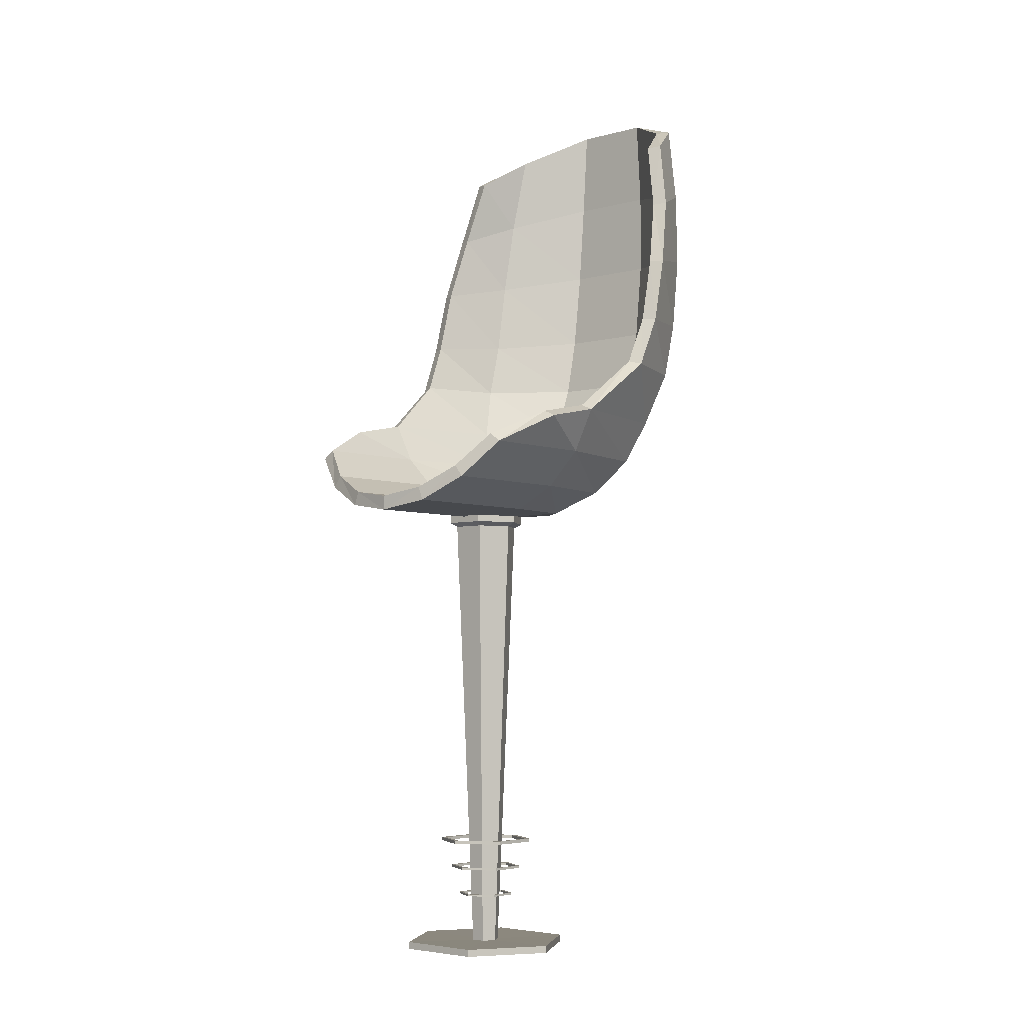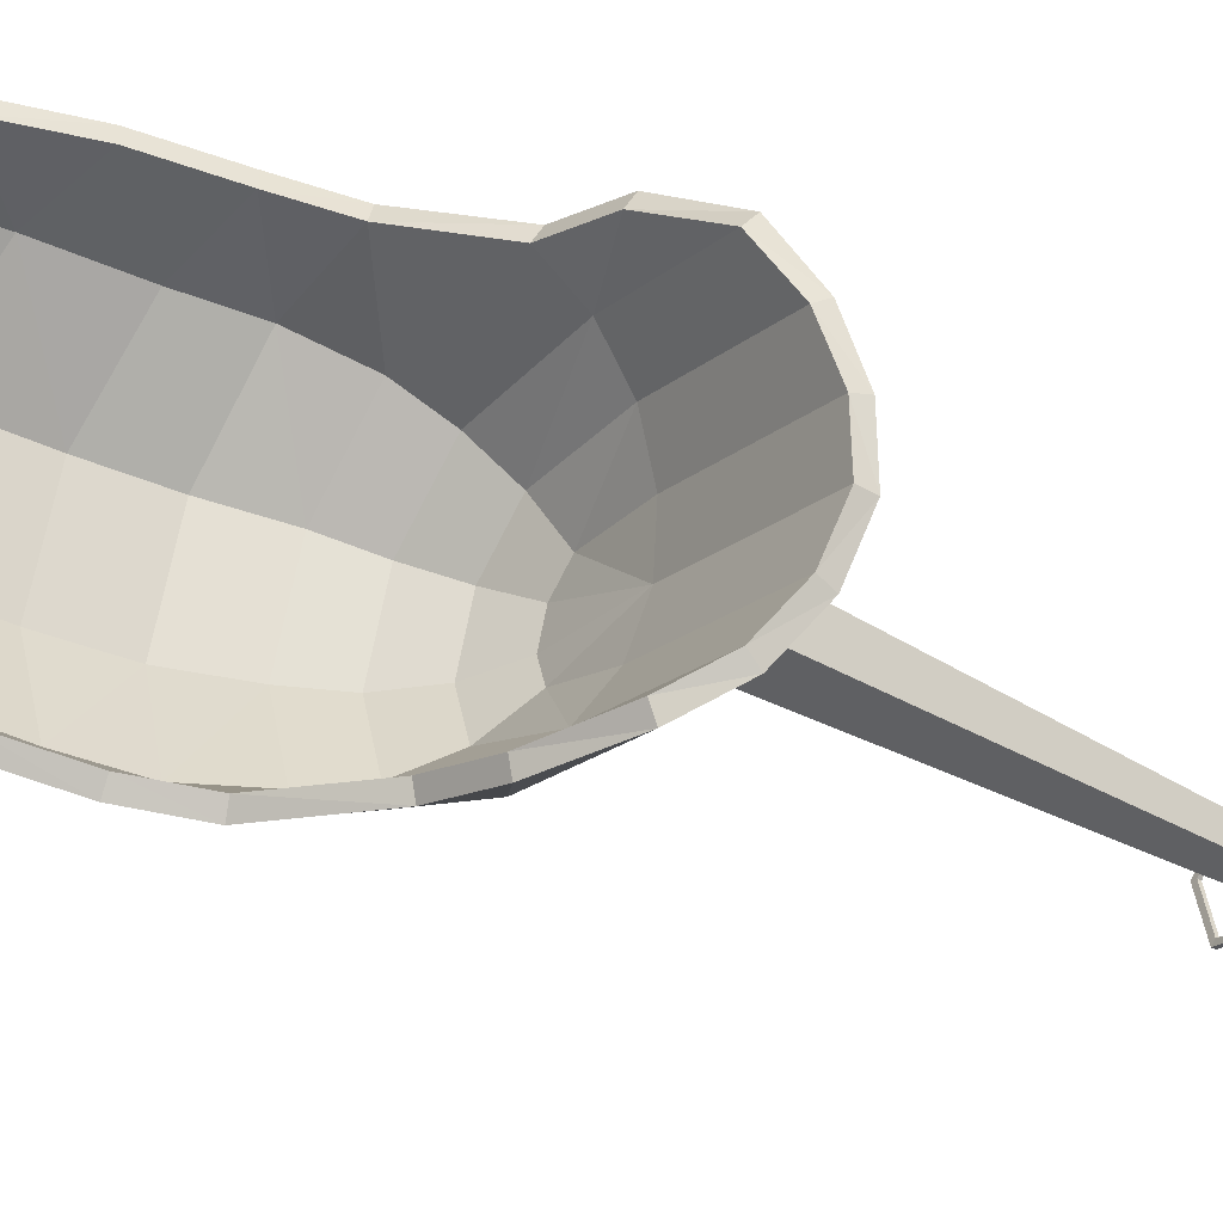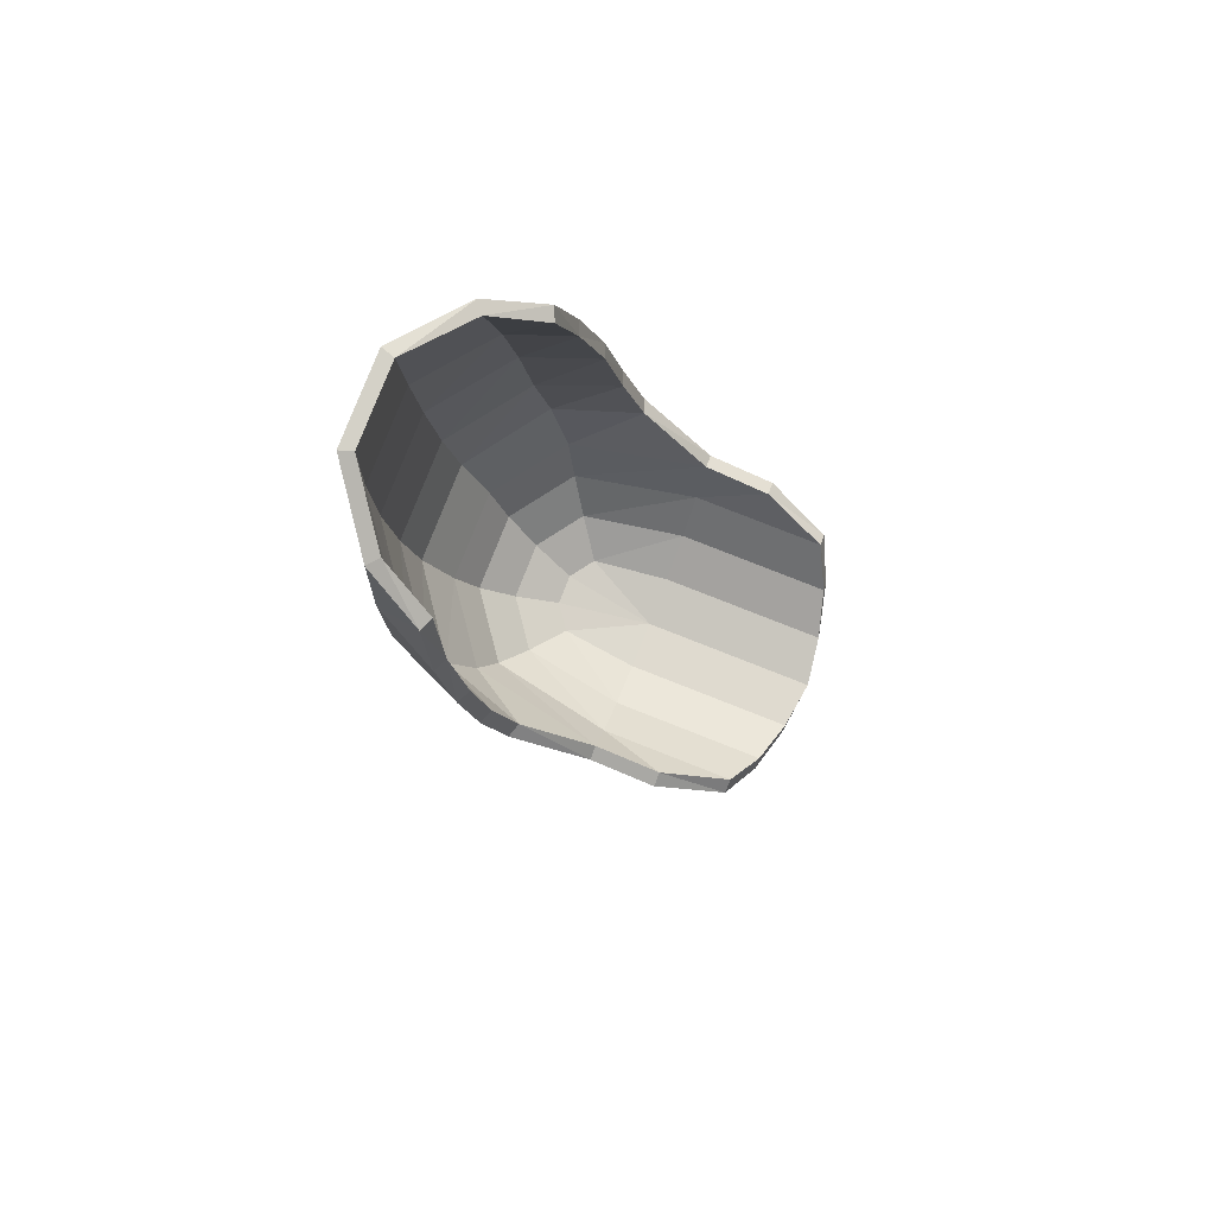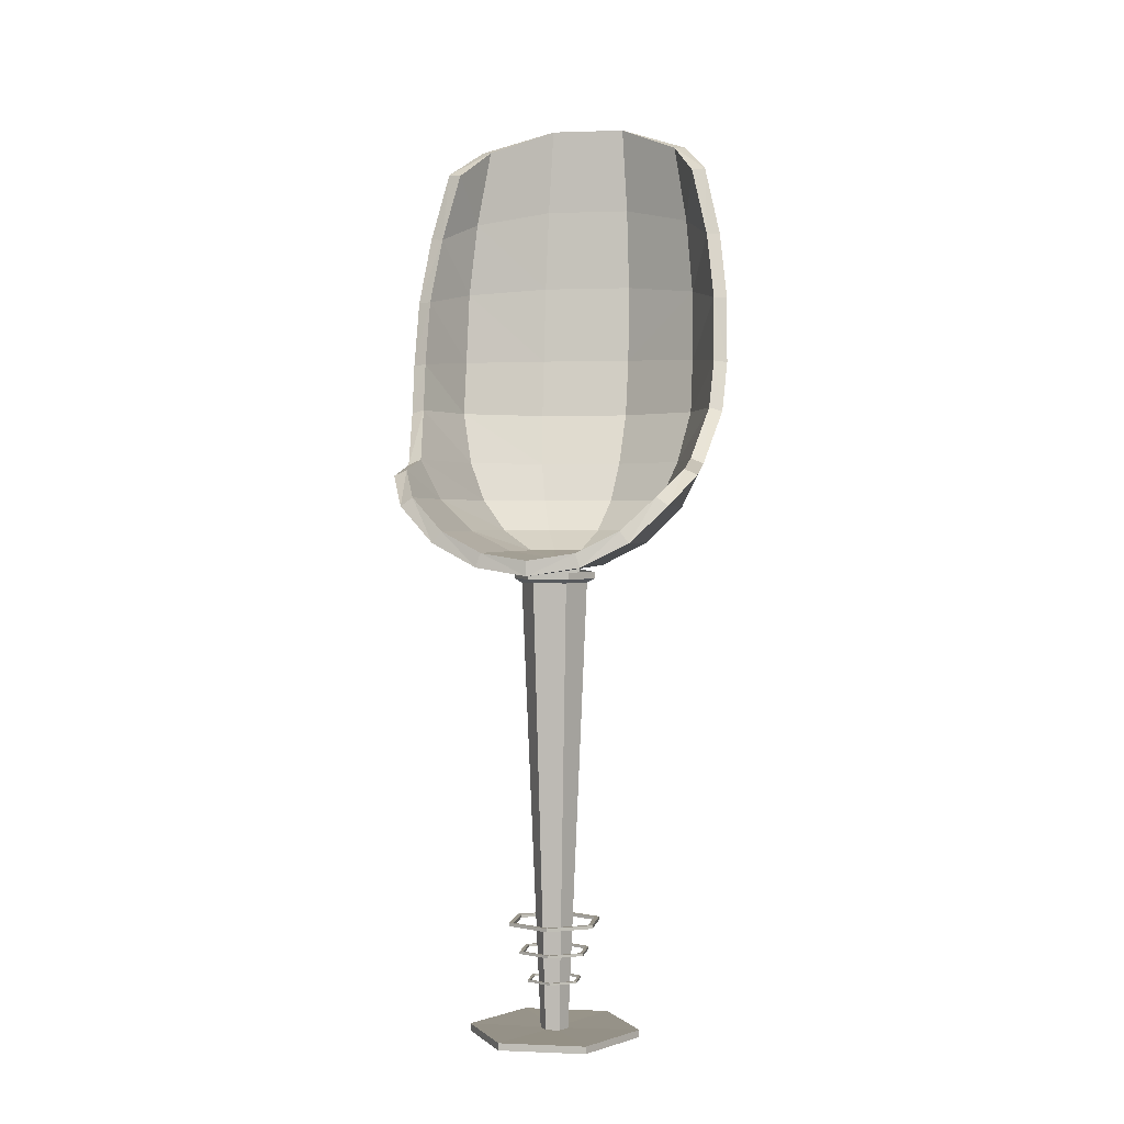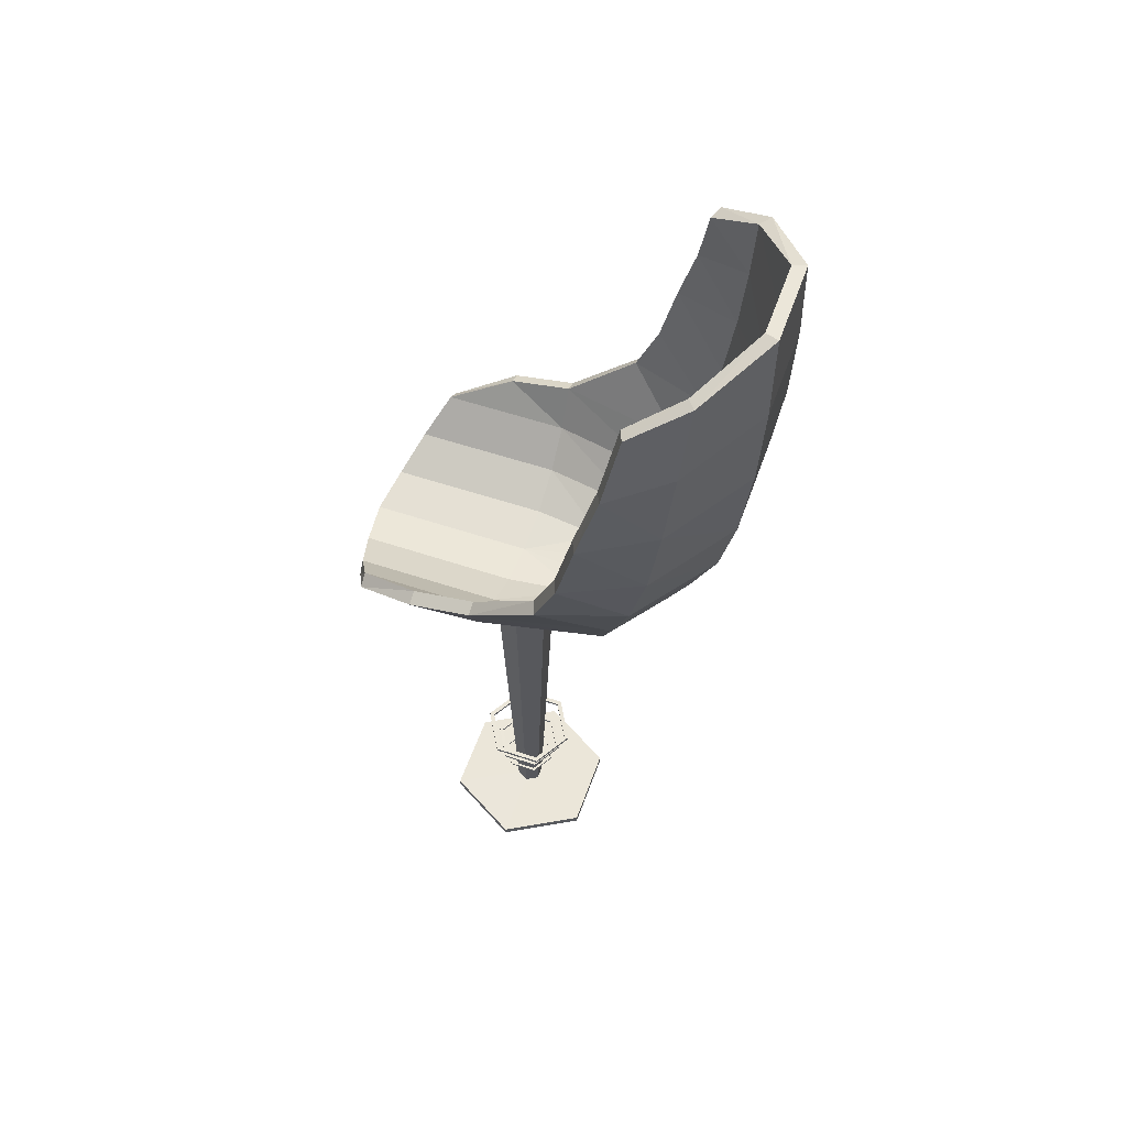
<metadata>
{"format":"obj","ext":"obj","renderer":"f3d","projection":"perspective","resolution":1024,"background":"white","views":[{"elev":-4.7,"azim":-67.5,"up":"+Y"},{"elev":-41.0,"azim":-124.6,"up":"+Z"},{"elev":79.7,"azim":-177.2,"up":"+Y"},{"elev":1.0,"azim":-99.5,"up":"+Y"},{"elev":55.9,"azim":0.7,"up":"+Y"}]}
</metadata>
<code>
v 65.96 230.1 18.78
v 76.59 230.1 11.25
v 33.24 230.1 11.97
v 71.62 239.8 36.94
v 91.85 239.8 22.61
v 27.15 239.8 29.99
v 76.11 254.9 51.36
v 104 254.9 31.63
v 22.31 254.9 44.29
v 79 273.9 60.61
v 111.7 273.9 37.42
v 19.21 273.9 53.48
v 40 226.7 -8.005
v 86.36 299.3 69.1
v 92.83 325.9 71.46
v 97.75 361.1 72.5
v 102.4 397.7 70.36
v 107.5 435.4 65.28
v 122.5 299.3 42.99
v 128.8 328.1 45.54
v 133.2 366.5 46.81
v 135.5 406.8 46.18
v 136.5 449.1 43.9
v 47 299.3 69.06
v 56.2 322.8 73.61
v 63.68 354.6 75.38
v 73.55 387 74.14
v 81.91 420 68.55
v 66.64 223.7 20.98
v 78.43 223.7 12.62
v 95.17 234.4 25.09
v 72.85 234.4 40.9
v 32.51 223.7 14.15
v 25.82 234.4 33.92
v 108.4 251 34.97
v 77.78 251 56.69
v 20.52 251 49.59
v 116.6 270.9 41.12
v 80.75 271.1 66.58
v 17.35 271.3 59.17
v 40 219.9 -8.005
v 127.7 297.1 46.82
v 88.38 297.4 75.34
v 134.2 327 49.51
v 95.16 325 77.81
v 138.7 366 50.83
v 100.2 360.9 78.89
v 141 406.7 50.23
v 104.7 398 76.76
v 141.7 449.2 47.76
v 109.7 436 71.42
v 47.09 297.7 75.67
v 56.58 322.1 80.38
v 64.28 354.5 82.17
v 74.1 387.5 80.9
v 82.33 421 75.3
v -35.39 230.1 -11.24
v -36.12 239.8 8.599
v -32.76 254.9 25.67
v -8.289 268 44.18
v -31.56 226.7 -32.2
v -36.13 223.7 -9.059
v -37.45 234.4 12.53
v -34.55 251 30.97
v -10.14 265.4 49.87
v -31.56 219.9 -32.2
v 78.68 230.1 5.075
v 95.82 239.8 10.87
v 109.4 254.9 15.47
v 118.2 273.9 18.42
v 129.5 299.3 22.27
v 135.9 328.1 24.43
v 140.3 366.5 25.91
v 142.2 406.8 26.54
v 142.3 449.1 26.6
v 148.2 449.2 28.58
v 148.3 406.7 28.63
v 146.4 366 27.99
v 142 327 26.48
v 135.4 297.1 24.24
v 123.7 270.9 20.28
v 114.5 251 17.17
v 99.55 234.4 12.13
v 80.75 223.7 5.775
v 76.89 230.1 -13.54
v 80.77 230.1 -1.098
v 46.75 230.1 -27.98
v 92.41 239.8 -24.54
v 99.79 239.8 -0.8715
v 52.84 239.8 -46
v 104.7 254.9 -33.27
v 114.9 254.9 -0.6918
v 57.68 254.9 -60.3
v 112.6 273.9 -38.87
v 124.6 273.9 -0.5764
v 60.78 273.9 -69.49
v 123.6 299.3 -41.15
v 130.2 325.9 -39.1
v 134.8 361.1 -36.94
v 137.1 397.7 -32.43
v 138.1 435.4 -25.31
v 136.5 299.3 1.557
v 143.1 328.1 3.315
v 147.4 366.5 5.005
v 148.8 406.8 6.913
v 148.2 449.1 9.294
v 92.33 299.3 -65.01
v 102.4 322.8 -63.04
v 109.4 354.6 -59.9
v 116.5 387 -52.92
v 119.8 420 -43.42
v 78.76 223.7 -14.87
v 83.06 223.7 -1.071
v 103.9 234.4 -0.8222
v 95.79 234.4 -26.93
v 47.49 223.7 -30.16
v 54.17 234.4 -49.93
v 120.5 251 -0.6253
v 109.3 251 -36.5
v 59.47 251 -65.6
v 130.7 270.9 -0.5468
v 117.7 271.1 -42.55
v 62.76 271.3 -75.14
v 143 297.1 1.662
v 129 297.4 -44.88
v 149.8 327 3.454
v 135.9 325 -42.73
v 154.2 366 5.139
v 140.5 360.9 -40.56
v 155.6 406.7 7.024
v 142.9 398 -36.1
v 154.7 449.2 9.395
v 143.6 436 -28.85
v 96.41 297.7 -70.2
v 106.8 322.1 -68.19
v 114 354.5 -64.94
v 121.1 387.5 -57.97
v 124.2 421 -48.52
v -21.88 230.1 -51.19
v -10.42 239.8 -67.4
v 2.605 254.9 -78.93
v 33.29 268 -78.78
v -21.15 223.7 -53.36
v -9.097 234.4 -71.32
v 4.396 251 -84.22
v 35.27 265.4 -84.43
v 57.27 52.97 -23.19
v 35.48 52.97 -30.56
v 18.2 52.97 -15.37
v 22.72 52.97 7.183
v 44.51 52.97 14.55
v 61.79 52.97 -0.6361
v 57.27 54.55 -23.19
v 35.48 54.55 -30.56
v 18.2 54.55 -15.37
v 22.72 54.55 7.183
v 44.51 54.55 14.55
v 61.79 54.55 -0.6361
v 55.45 53.07 -21.59
v 35.96 53.07 -28.18
v 20.51 53.07 -14.59
v 24.54 53.07 5.578
v 44.03 53.07 12.17
v 59.48 53.07 -1.415
v 55.45 54.47 -21.59
v 35.96 54.47 -28.18
v 20.51 54.47 -14.59
v 24.54 54.47 5.578
v 44.03 54.47 12.17
v 59.48 54.47 -1.415
v 66.93 0 22.63
v 79.99 0 -16.01
v 53.06 0 -46.64
v 13.07 0 -38.64
v 0 0 -0
v 26.93 0 30.64
v 66.93 3.403 22.63
v 79.99 3.403 -16.01
v 53.06 3.403 -46.64
v 13.07 3.403 -38.64
v 0 3.403 -0
v 26.93 3.403 30.64
v 44.35 3.049 -3.057
v 46.46 3.049 -9.298
v 42.11 3.049 -14.25
v 35.65 3.049 -12.95
v 33.54 3.049 -6.712
v 37.89 3.049 -1.764
v 50.34 215.2 3.765
v 55.36 215.2 -11.08
v 45.02 215.2 -22.85
v 29.65 215.2 -19.77
v 24.63 215.2 -4.93
v 34.98 215.2 6.84
v 52.76 217.1 6.518
v 58.96 217.1 -11.8
v 46.19 217.1 -26.32
v 27.23 217.1 -22.53
v 21.04 217.1 -4.21
v 33.8 217.1 10.31
v 52.76 221.3 6.518
v 58.96 221.3 -11.8
v 46.19 221.3 -26.32
v 27.23 221.3 -22.53
v 21.04 220.3 -4.21
v 33.8 220.3 10.31
v 50.11 25.91 -16.89
v 37.35 25.91 -21.2
v 27.25 25.91 -12.32
v 29.89 25.91 0.8821
v 42.64 25.91 5.194
v 52.75 25.91 -3.693
v 50.11 26.83 -16.89
v 37.35 26.83 -21.2
v 27.25 26.83 -12.32
v 29.89 26.83 0.8821
v 42.64 26.83 5.194
v 52.75 26.83 -3.693
v 49.04 25.97 -15.95
v 37.63 25.97 -19.81
v 28.59 25.97 -11.86
v 30.96 25.97 -0.05708
v 42.36 25.97 3.799
v 51.4 25.97 -4.149
v 49.04 26.79 -15.95
v 37.63 26.79 -19.81
v 28.59 26.79 -11.86
v 30.96 26.79 -0.05708
v 42.36 26.79 3.799
v 51.4 26.79 -4.149
v 53.18 39.48 -19.59
v 36.55 39.48 -25.22
v 23.37 39.48 -13.63
v 26.81 39.48 3.584
v 43.44 39.48 9.206
v 56.62 39.48 -2.383
v 53.18 40.68 -19.59
v 36.55 40.68 -25.22
v 23.37 40.68 -13.63
v 26.81 40.68 3.584
v 43.44 40.68 9.206
v 56.62 40.68 -2.383
v 51.79 39.55 -18.37
v 36.92 39.55 -23.4
v 25.13 39.55 -13.03
v 28.21 39.55 2.359
v 43.08 39.55 7.387
v 54.87 39.55 -2.977
v 51.79 40.62 -18.37
v 36.92 40.62 -23.4
v 25.13 40.62 -13.03
v 28.21 40.62 2.359
v 43.08 40.62 7.387
v 54.87 40.62 -2.977
f 29 30 32
f 32 30 31
f 33 29 34
f 34 29 32
f 32 31 36
f 36 31 35
f 34 32 37
f 37 32 36
f 35 38 36
f 36 38 39
f 37 36 40
f 40 36 39
f 30 29 41
f 41 84 30
f 29 33 41
f 39 38 43
f 43 38 42
f 43 42 45
f 45 42 44
f 45 44 47
f 47 44 46
f 47 46 49
f 49 46 48
f 49 48 51
f 51 48 50
f 40 39 52
f 52 39 43
f 52 43 53
f 53 43 45
f 53 45 54
f 54 45 47
f 54 47 55
f 55 47 49
f 55 49 56
f 56 49 51
f 1 4 2
f 2 4 5
f 3 6 1
f 1 6 4
f 4 7 5
f 5 7 8
f 6 9 4
f 4 9 7
f 7 10 8
f 8 10 11
f 9 12 7
f 7 12 10
f 2 13 1
f 1 13 3
f 10 14 11
f 11 14 19
f 14 15 19
f 19 15 20
f 15 16 20
f 20 16 21
f 16 17 21
f 21 17 22
f 17 18 22
f 22 18 23
f 12 24 10
f 10 24 14
f 24 25 14
f 14 25 15
f 25 26 15
f 15 26 16
f 26 27 16
f 16 27 17
f 27 28 17
f 17 28 18
f 18 51 23
f 23 51 50
f 12 40 24
f 24 40 52
f 24 52 25
f 25 52 53
f 25 53 26
f 26 53 54
f 26 54 27
f 27 54 55
f 28 56 18
f 18 56 51
f 28 27 56
f 56 27 55
f 6 3 58
f 58 3 57
f 9 6 59
f 59 6 58
f 12 9 60
f 60 9 59
f 3 13 57
f 57 13 61
f 34 63 33
f 33 63 62
f 37 64 34
f 34 64 63
f 12 60 40
f 40 60 65
f 40 65 37
f 37 65 64
f 33 62 41
f 41 62 66
f 59 64 60
f 60 64 65
f 61 66 57
f 57 66 62
f 57 62 58
f 58 62 63
f 58 63 59
f 59 63 64
f 5 68 2
f 2 68 67
f 8 69 5
f 5 69 68
f 11 70 8
f 8 70 69
f 19 71 11
f 11 71 70
f 20 72 19
f 19 72 71
f 20 21 72
f 72 21 73
f 21 22 73
f 73 22 74
f 22 23 74
f 74 23 75
f 75 23 76
f 76 23 50
f 48 77 50
f 50 77 76
f 46 78 48
f 48 78 77
f 44 79 46
f 46 79 78
f 80 79 42
f 42 79 44
f 81 80 38
f 38 80 42
f 82 81 35
f 35 81 38
f 83 82 31
f 31 82 35
f 84 83 30
f 30 83 31
f 67 13 2
f 112 115 113
f 113 115 114
f 116 117 112
f 112 117 115
f 115 119 114
f 114 119 118
f 117 120 115
f 115 120 119
f 122 121 119
f 119 121 118
f 120 123 119
f 119 123 122
f 113 41 112
f 41 113 84
f 112 41 116
f 122 125 121
f 121 125 124
f 125 127 124
f 124 127 126
f 127 129 126
f 126 129 128
f 129 131 128
f 128 131 130
f 131 133 130
f 130 133 132
f 123 134 122
f 122 134 125
f 134 135 125
f 125 135 127
f 135 136 127
f 127 136 129
f 136 137 129
f 129 137 131
f 137 138 131
f 131 138 133
f 85 86 88
f 88 86 89
f 87 85 90
f 90 85 88
f 88 89 91
f 91 89 92
f 90 88 93
f 93 88 91
f 91 92 94
f 94 92 95
f 93 91 96
f 96 91 94
f 86 85 13
f 85 87 13
f 94 95 97
f 97 95 102
f 97 102 98
f 98 102 103
f 98 103 99
f 99 103 104
f 99 104 100
f 100 104 105
f 100 105 101
f 101 105 106
f 96 94 107
f 107 94 97
f 107 97 108
f 108 97 98
f 108 98 109
f 109 98 99
f 109 99 110
f 110 99 100
f 110 100 111
f 111 100 101
f 132 133 106
f 106 133 101
f 134 123 107
f 107 123 96
f 135 134 108
f 108 134 107
f 136 135 109
f 109 135 108
f 137 136 110
f 110 136 109
f 133 138 101
f 101 138 111
f 111 138 110
f 110 138 137
f 90 140 87
f 87 140 139
f 93 141 90
f 90 141 140
f 96 142 93
f 93 142 141
f 87 139 13
f 13 139 61
f 143 144 116
f 116 144 117
f 144 145 117
f 117 145 120
f 146 142 123
f 123 142 96
f 145 146 120
f 120 146 123
f 66 143 41
f 41 143 116
f 141 142 145
f 145 142 146
f 61 139 66
f 66 139 143
f 139 140 143
f 143 140 144
f 140 141 144
f 144 141 145
f 67 68 86
f 86 68 89
f 68 69 89
f 89 69 92
f 69 70 92
f 92 70 95
f 70 71 95
f 95 71 102
f 71 72 102
f 102 72 103
f 103 72 104
f 104 72 73
f 104 73 105
f 105 73 74
f 105 74 106
f 106 74 75
f 132 106 76
f 76 106 75
f 130 132 77
f 77 132 76
f 128 130 78
f 78 130 77
f 126 128 79
f 79 128 78
f 126 79 124
f 124 79 80
f 124 80 121
f 121 80 81
f 121 81 118
f 118 81 82
f 118 82 114
f 114 82 83
f 114 83 113
f 113 83 84
f 67 86 13
f 147 148 153
f 153 148 154
f 148 149 154
f 154 149 155
f 149 150 155
f 155 150 156
f 150 151 156
f 156 151 157
f 151 152 157
f 157 152 158
f 152 147 158
f 158 147 153
f 148 147 160
f 160 147 159
f 149 148 161
f 161 148 160
f 150 149 162
f 162 149 161
f 151 150 163
f 163 150 162
f 152 151 164
f 164 151 163
f 147 152 159
f 159 152 164
f 153 154 165
f 165 154 166
f 154 155 166
f 166 155 167
f 155 156 167
f 167 156 168
f 156 157 168
f 168 157 169
f 157 158 169
f 169 158 170
f 158 153 170
f 170 153 165
f 165 166 159
f 159 166 160
f 166 167 160
f 160 167 161
f 167 168 161
f 161 168 162
f 168 169 162
f 162 169 163
f 169 170 163
f 163 170 164
f 170 165 164
f 164 165 159
f 171 172 177
f 177 172 178
f 172 173 178
f 178 173 179
f 173 174 179
f 179 174 180
f 174 175 180
f 180 175 181
f 175 176 181
f 181 176 182
f 176 171 182
f 182 171 177
f 177 178 183
f 183 178 184
f 178 179 184
f 184 179 185
f 179 180 185
f 185 180 186
f 180 181 186
f 186 181 187
f 181 182 187
f 187 182 188
f 182 177 188
f 188 177 183
f 183 184 189
f 189 184 190
f 184 185 190
f 190 185 191
f 185 186 191
f 191 186 192
f 186 187 192
f 192 187 193
f 187 188 193
f 193 188 194
f 188 183 194
f 194 183 189
f 189 190 195
f 195 190 196
f 190 191 196
f 196 191 197
f 191 192 197
f 197 192 198
f 192 193 198
f 198 193 199
f 193 194 199
f 199 194 200
f 194 189 200
f 200 189 195
f 195 196 201
f 201 196 202
f 196 197 202
f 202 197 203
f 197 198 203
f 203 198 204
f 199 205 198
f 198 205 204
f 199 200 205
f 205 200 206
f 200 195 206
f 206 195 201
f 207 208 213
f 213 208 214
f 208 209 214
f 214 209 215
f 209 210 215
f 215 210 216
f 210 211 216
f 216 211 217
f 211 212 217
f 217 212 218
f 212 207 218
f 218 207 213
f 208 207 220
f 220 207 219
f 209 208 221
f 221 208 220
f 210 209 222
f 222 209 221
f 211 210 223
f 223 210 222
f 212 211 224
f 224 211 223
f 207 212 219
f 219 212 224
f 213 214 225
f 225 214 226
f 214 215 226
f 226 215 227
f 215 216 227
f 227 216 228
f 216 217 228
f 228 217 229
f 217 218 229
f 229 218 230
f 218 213 230
f 230 213 225
f 225 226 219
f 219 226 220
f 226 227 220
f 220 227 221
f 227 228 221
f 221 228 222
f 228 229 222
f 222 229 223
f 229 230 223
f 223 230 224
f 230 225 224
f 224 225 219
f 231 232 237
f 237 232 238
f 232 233 238
f 238 233 239
f 233 234 239
f 239 234 240
f 234 235 240
f 240 235 241
f 235 236 241
f 241 236 242
f 236 231 242
f 242 231 237
f 232 231 244
f 244 231 243
f 233 232 245
f 245 232 244
f 234 233 246
f 246 233 245
f 235 234 247
f 247 234 246
f 236 235 248
f 248 235 247
f 231 236 243
f 243 236 248
f 237 238 249
f 249 238 250
f 238 239 250
f 250 239 251
f 239 240 251
f 251 240 252
f 240 241 252
f 252 241 253
f 241 242 253
f 253 242 254
f 242 237 254
f 254 237 249
f 249 250 243
f 243 250 244
f 250 251 244
f 244 251 245
f 251 252 245
f 245 252 246
f 252 253 246
f 246 253 247
f 253 254 247
f 247 254 248
f 254 249 248
f 248 249 243

</code>
